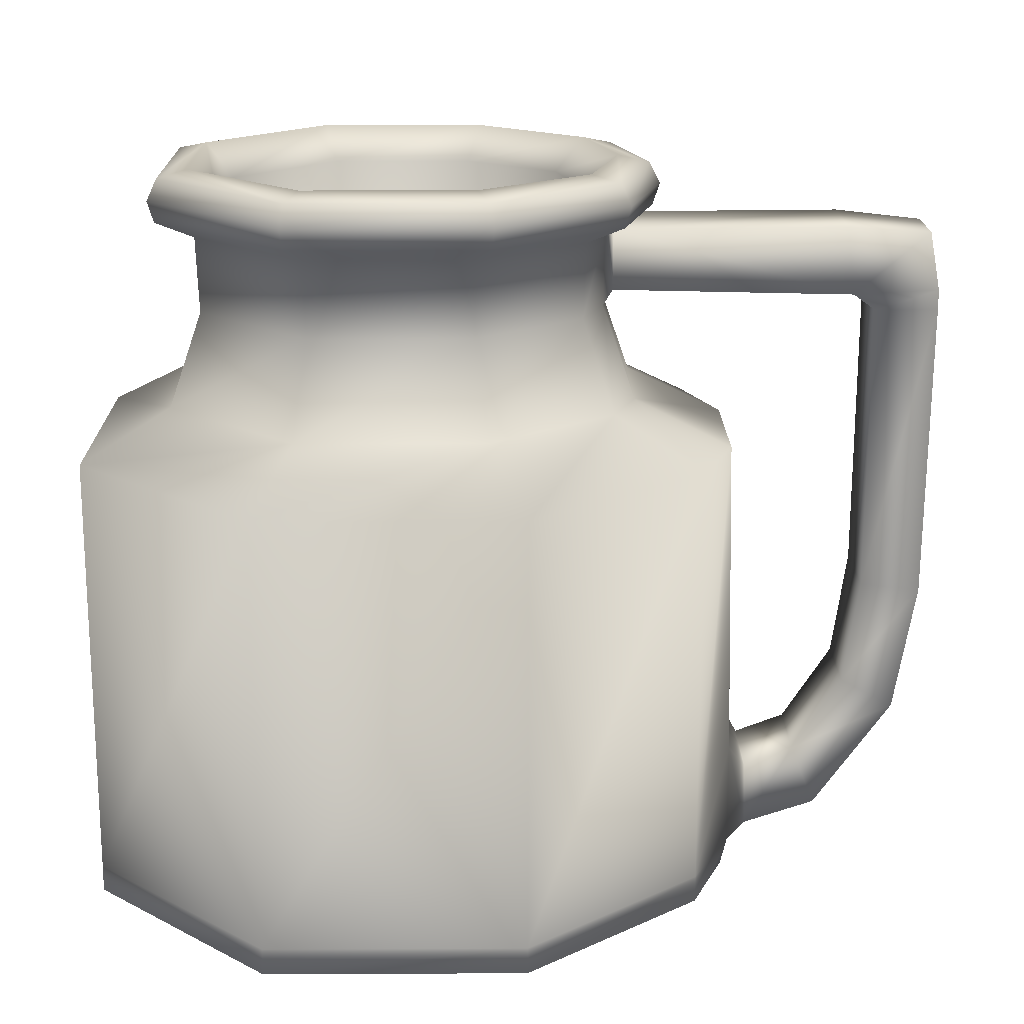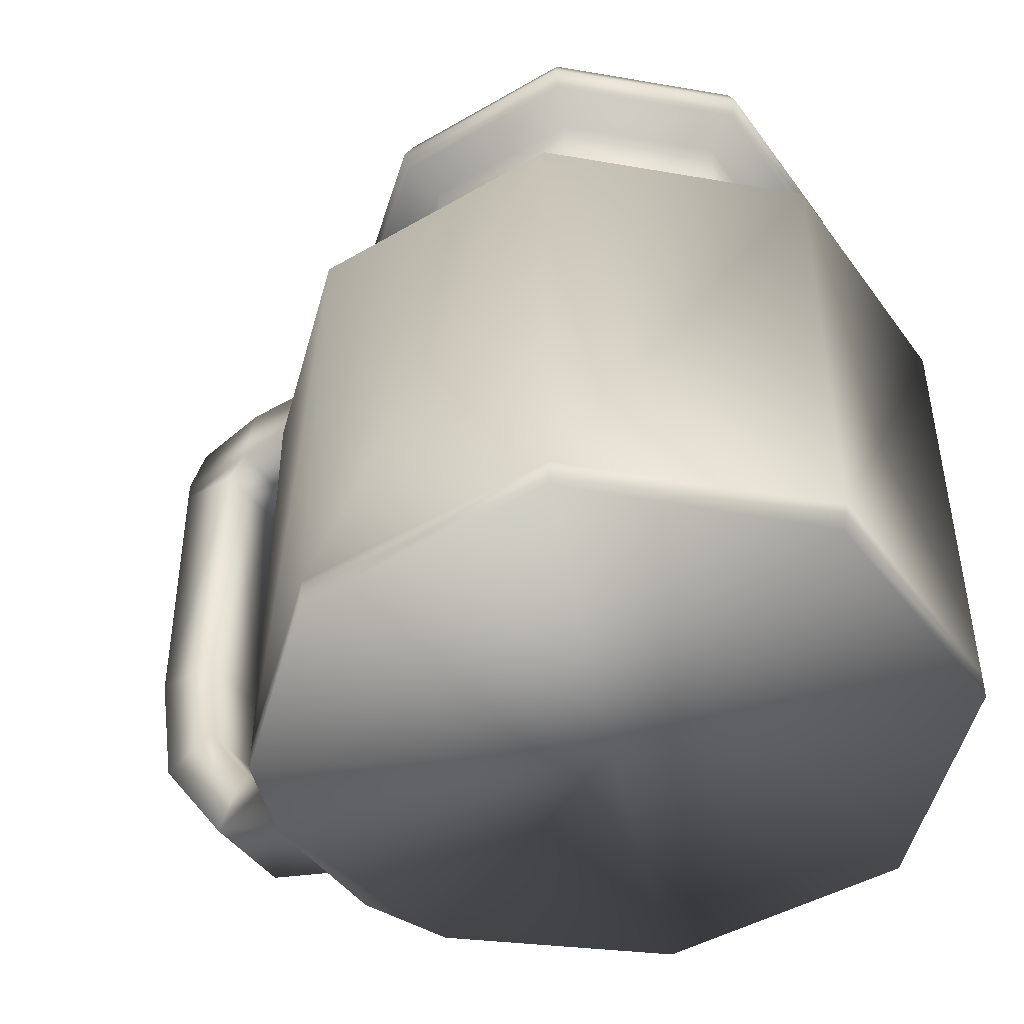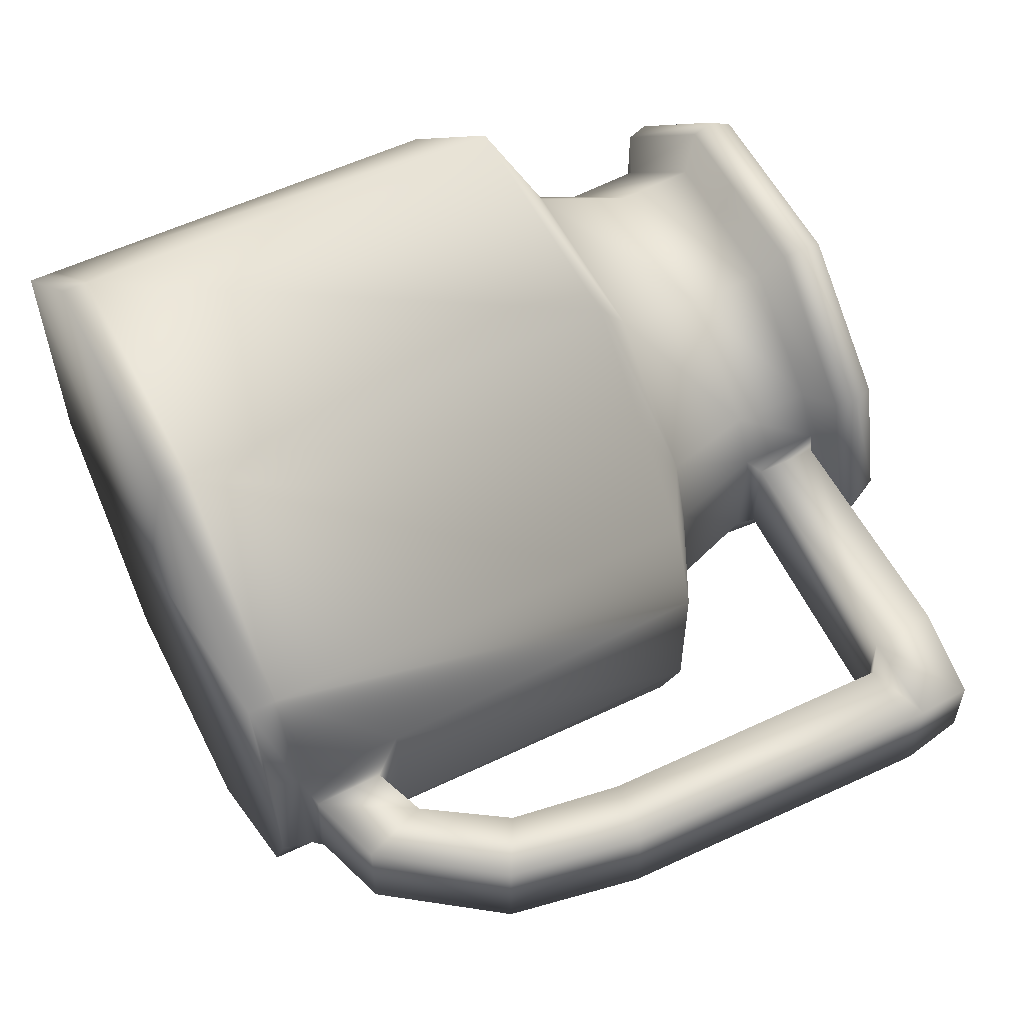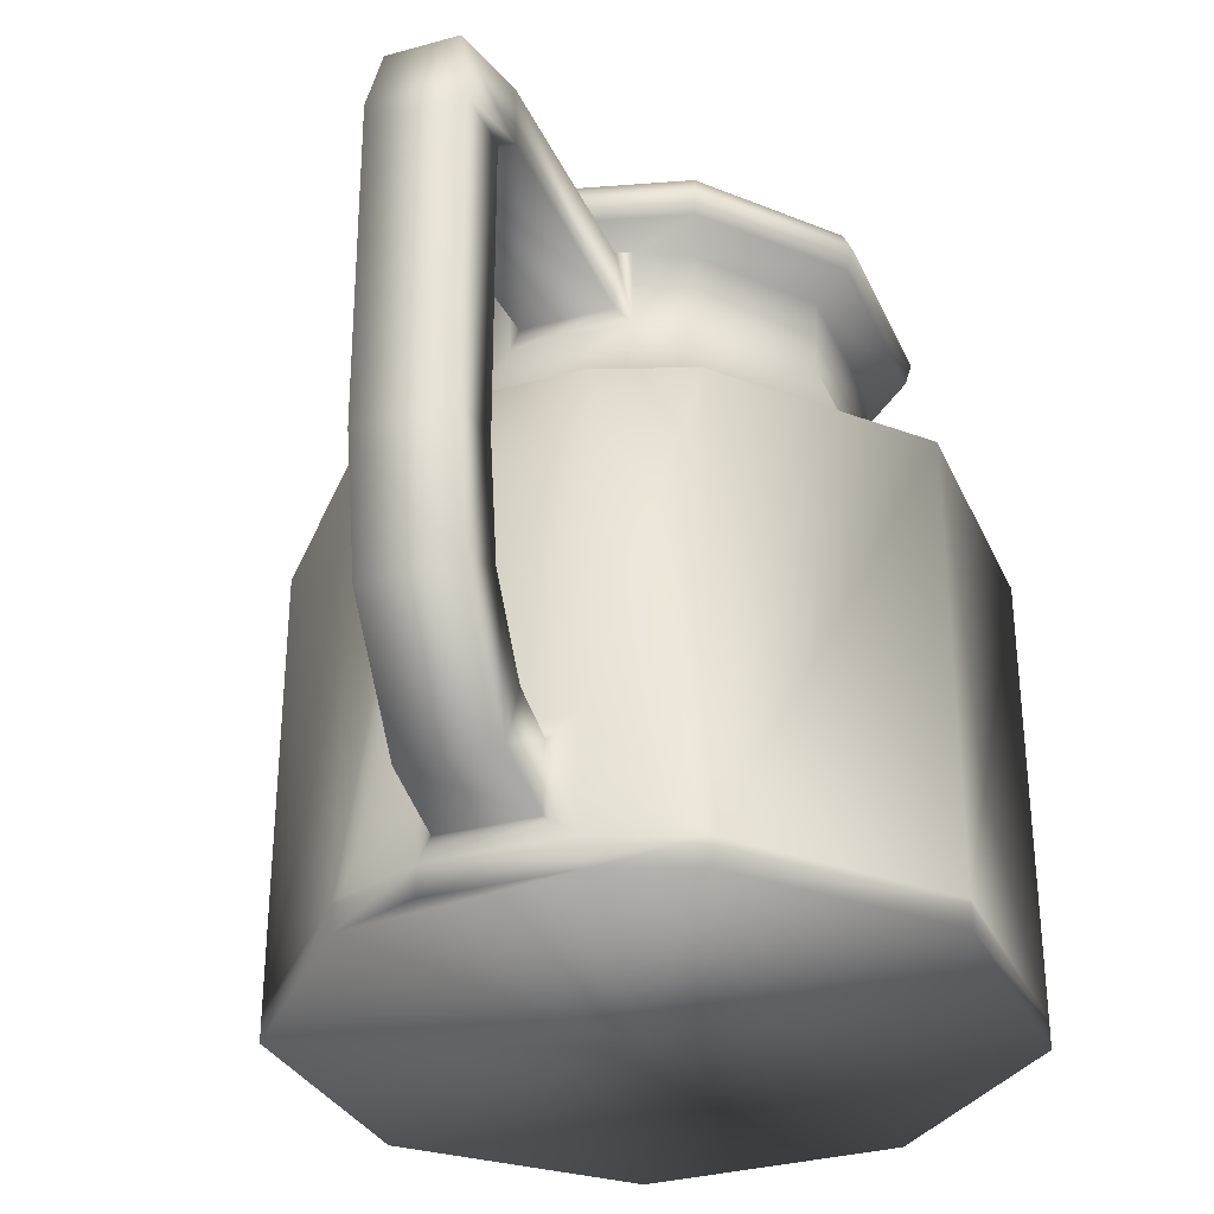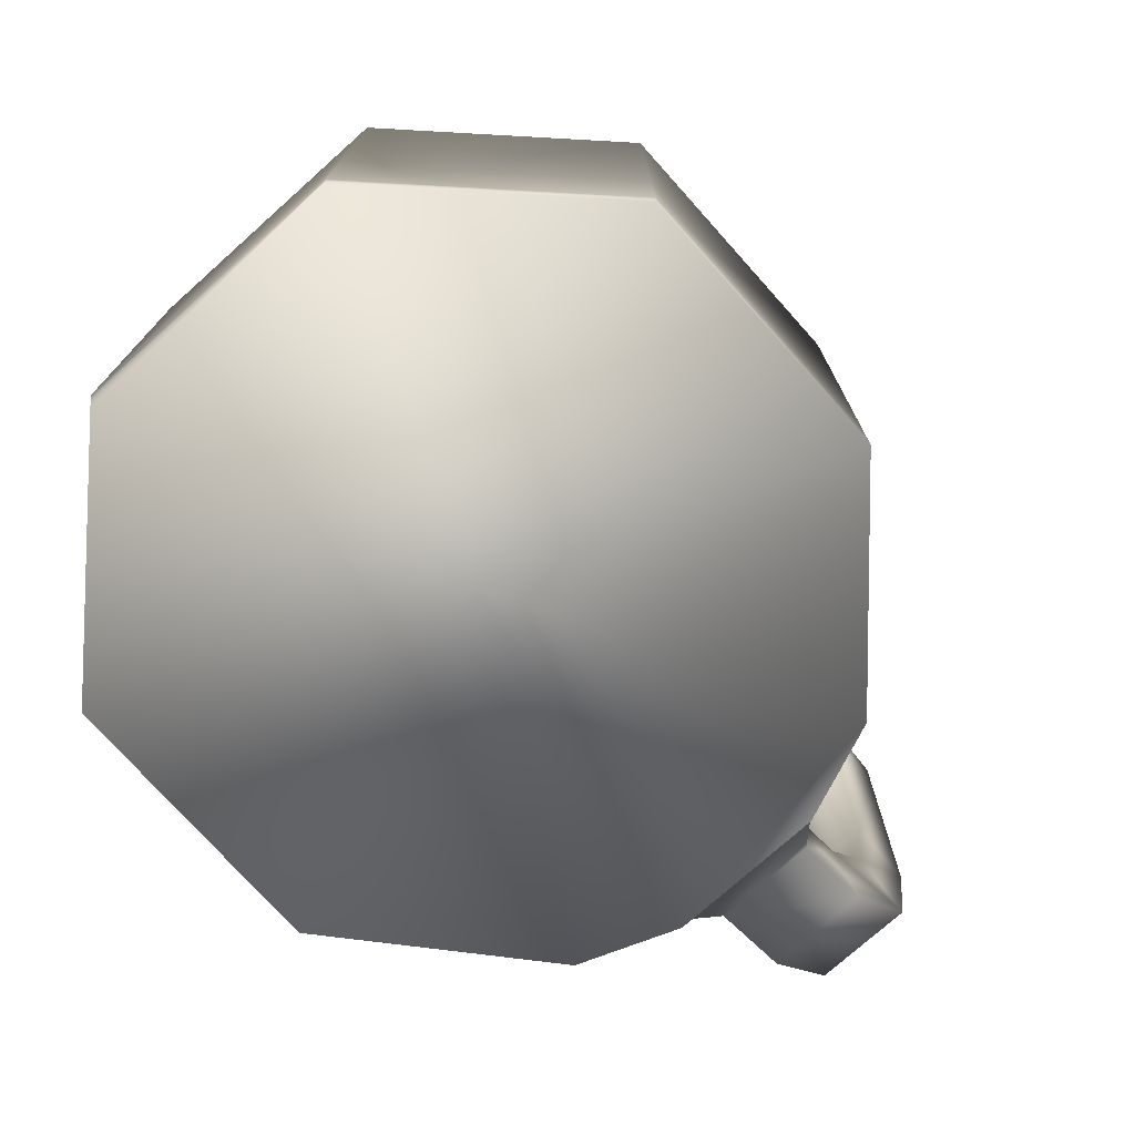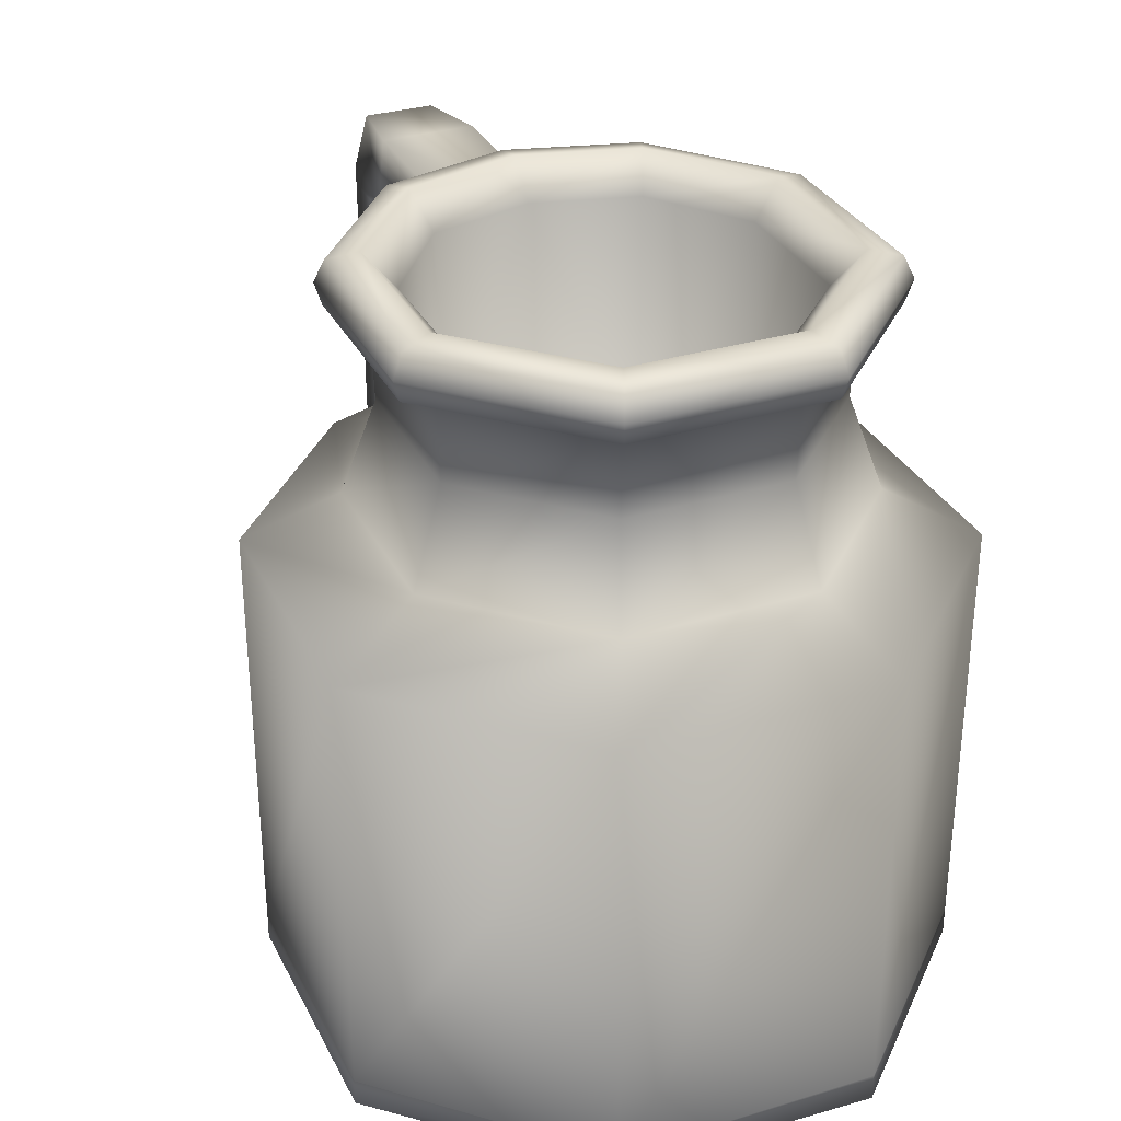
<metadata>
{"format":"obj","ext":"obj","renderer":"f3d","projection":"perspective","resolution":1024,"background":"white","views":[{"elev":17.8,"azim":-0.5,"up":"+Y"},{"elev":-45.7,"azim":-146.2,"up":"+Y"},{"elev":56.4,"azim":63.5,"up":"+Z"},{"elev":-31.5,"azim":111.3,"up":"+Y"},{"elev":-75.3,"azim":-48.2,"up":"+Y"},{"elev":31.7,"azim":-113.3,"up":"+Y"}]}
</metadata>
<code>
v  0.133 0.01069 0.03137
v  0.09215 0.1977 -0.0187
v  0.07949 0.2343 -0.01747
v  0.08014 0.2642 -0.01803
v  0.133 0.01069 -0.02037
v  0.09215 0.1977 0.0297
v  0.07949 0.2343 0.02847
v  0.08014 0.2642 0.02903
v  0.07325 0.2752 0.005501
v  0.09952 0.2694 0.005501
v  0.09802 0.2858 0.005501
v  0.1734 0.2637 0.02376
v  0.1763 0.2378 0.02542
v  0.1763 0.2378 -0.01442
v  0.1734 0.2637 -0.01276
v  0.2061 0.2608 0.01896
v  0.2094 0.239 0.0233
v  0.2094 0.239 -0.0123
v  0.2061 0.2608 -0.007959
v  0.1328 0.05114 0.03137
v  0.1328 0.05114 -0.02037
v  0.1846 0.1187 0.02322
v  0.1846 0.1187 -0.01222
v  0.2079 0.1162 -0.01222
v  0.2079 0.1162 0.02322
v  0.1169 0.1788 0.06714
v  0.04977 0.1788 0.1253
v  -0.0495 0.1788 0.1253
v  -0.1197 0.1788 0.05514
v  -0.1197 0.1788 -0.04413
v  -0.0495 0.1788 -0.1143
v  0.04977 0.1788 -0.1143
v  0.1169 0.1788 -0.05614
v  0.1171 0.000705 0.06692
v  0.04977 0.000664 0.1253
v  -0.0495 0.000664 0.1253
v  -0.1197 0.000664 0.05514
v  -0.1173 0.000664 -0.04413
v  -0.0495 0.000664 -0.1143
v  0.04977 0.000664 -0.1143
v  0.1171 0.000706 -0.05592
v  0.006911 0.1679 0.005501
v  0.00288 -0.000893 0.005501
v  0.08852 0.2776 0.05563
v  0.08852 0.2776 -0.04462
v  0.03802 0.2776 -0.08596
v  -0.03775 0.2776 -0.08596
v  -0.09133 0.2776 -0.03238
v  -0.09133 0.2776 0.04338
v  -0.03775 0.2776 0.09696
v  0.03802 0.2776 0.09696
v  0.07387 0.2886 0.04956
v  0.03195 0.2886 0.08231
v  -0.03168 0.2886 0.08231
v  -0.07668 0.2886 0.03732
v  -0.07668 0.2886 -0.02632
v  -0.03168 0.2886 -0.07131
v  0.03195 0.2886 -0.07131
v  0.07387 0.2886 -0.03856
v  0.05934 0.175 0.04302
v  0.05934 0.175 -0.03202
v  0.02588 0.175 -0.05666
v  -0.02561 0.175 -0.05666
v  -0.06203 0.175 -0.02025
v  -0.06203 0.175 0.03125
v  -0.02561 0.175 0.06766
v  0.02588 0.175 0.06766
v  0.1301 0.1788 0.03291
v  0.1171 0.01125 0.06693
v  0.04977 0.0111 0.1253
v  -0.0495 0.0111 0.1253
v  -0.1197 0.0111 0.05514
v  -0.1197 0.0111 -0.04413
v  -0.0495 0.0111 -0.1143
v  0.04977 0.0111 -0.1143
v  0.1171 0.01117 -0.05593
v  0.1303 0.000736 0.03264
v  0.08335 0.1977 0.05345
v  0.08335 0.1977 -0.04245
v  0.03587 0.1977 -0.08078
v  -0.0356 0.1977 -0.08078
v  -0.08614 0.1977 -0.03024
v  -0.08614 0.1977 0.04124
v  -0.0356 0.1977 0.09178
v  0.03587 0.1977 0.09178
v  0.07119 0.2338 0.0481
v  0.07119 0.2338 -0.0371
v  0.0308 0.2338 -0.06855
v  -0.03054 0.2338 -0.06855
v  -0.07391 0.2338 -0.02517
v  -0.07391 0.2338 0.03617
v  -0.03054 0.2338 0.07955
v  0.0308 0.2338 0.07955
v  0.07219 0.2627 0.0488
v  0.07219 0.2627 -0.0378
v  0.03124 0.2627 -0.06961
v  -0.03098 0.2627 -0.06961
v  -0.07498 0.2627 -0.02561
v  -0.07498 0.2627 0.03661
v  -0.03098 0.2627 0.08061
v  0.03124 0.2627 0.08061
v  0.0629 0.2752 0.04495
v  0.0629 0.2752 -0.03395
v  0.0274 0.2752 -0.06032
v  -0.02713 0.2752 -0.06032
v  -0.06569 0.2752 -0.02176
v  -0.06569 0.2752 0.03277
v  -0.02713 0.2752 0.07132
v  0.0274 0.2752 0.07132
v  0.08619 0.2694 0.05466
v  0.08619 0.2694 -0.04366
v  0.03705 0.2694 -0.08362
v  -0.03678 0.2694 -0.08362
v  -0.08899 0.2694 -0.03142
v  -0.08899 0.2694 0.04242
v  -0.03678 0.2694 0.09463
v  0.03705 0.2694 0.09463
v  0.08486 0.2858 0.05411
v  0.0365 0.2858 0.0933
v  -0.03623 0.2858 0.0933
v  -0.08767 0.2858 0.04187
v  -0.08767 0.2858 -0.03087
v  -0.03623 0.2858 -0.0823
v  0.0365 0.2858 -0.0823
v  0.08486 0.2858 -0.04311
v  0.1301 0.1788 -0.02191
v  0.1303 0.000736 -0.02164
v  0.1022 0.2776 0.005501
v  0.08562 0.2886 0.005501
v  0.08359 0.263 0.02376
v  0.08352 0.2393 0.02333
v  0.08352 0.2393 -0.01233
v  0.08359 0.263 -0.01276
v  0.1853 0.231 0.02322
v  0.1853 0.231 -0.01222
v  0.2095 0.2315 -0.01222
v  0.2095 0.2315 0.02322
v  0.1787 0.0774 0.02322
v  0.1787 0.0774 -0.01222
v  0.1992 0.06646 -0.01222
v  0.1992 0.06646 0.02322
v  0.1594 0.04762 0.02321
v  0.1594 0.04762 -0.01221
v  0.1687 0.02377 -0.01221
v  0.1687 0.02377 0.02321
v  0.14 0.04027 0.0232
v  0.14 0.04027 -0.01219
v  0.1409 0.01451 -0.01219
v  0.1409 0.01451 0.0232
g Cylinder02
f 6 78 26
f 26 68 6
f 78 85 27
f 27 26 78
f 26 27 70
f 70 69 26
f 69 20 68
f 68 26 69
f 85 84 28
f 28 27 85
f 27 28 71
f 71 70 27
f 84 83 29
f 29 28 84
f 28 29 72
f 72 71 28
f 83 82 30
f 30 29 83
f 29 30 73
f 73 72 29
f 82 81 31
f 31 30 82
f 30 31 74
f 74 73 30
f 81 80 32
f 32 31 81
f 31 32 75
f 75 74 31
f 80 79 33
f 33 32 80
f 32 33 76
f 76 75 32
f 79 2 126
f 126 33 79
f 21 76 33
f 33 126 21
f 34 77 1
f 1 69 34
f 69 70 35
f 35 34 69
f 34 35 43
f 70 71 36
f 36 35 70
f 35 36 43
f 71 72 37
f 37 36 71
f 36 37 43
f 72 73 38
f 38 37 72
f 37 38 43
f 73 74 39
f 39 38 73
f 38 39 43
f 74 75 40
f 40 39 74
f 39 40 43
f 75 76 41
f 41 40 75
f 40 41 43
f 127 41 76
f 76 5 127
f 43 41 127
f 34 43 127
f 77 34 127
f 42 61 62
f 62 63 42
f 42 63 64
f 64 65 42
f 42 65 66
f 66 67 42
f 42 67 60
f 86 93 85
f 85 78 86
f 78 6 7
f 7 86 78
f 2 79 87
f 87 3 2
f 79 80 88
f 88 87 79
f 80 81 89
f 89 88 80
f 81 82 90
f 90 89 81
f 82 83 91
f 91 90 82
f 83 84 92
f 92 91 83
f 84 85 93
f 93 92 84
f 94 101 93
f 93 86 94
f 86 7 8
f 8 94 86
f 3 87 95
f 95 4 3
f 87 88 96
f 96 95 87
f 88 89 97
f 97 96 88
f 89 90 98
f 98 97 89
f 90 91 99
f 99 98 90
f 91 92 100
f 100 99 91
f 92 93 101
f 101 100 92
f 44 51 117
f 117 110 44
f 128 44 110
f 110 10 128
f 44 128 11
f 11 118 44
f 118 119 51
f 51 44 118
f 45 128 10
f 10 111 45
f 111 112 46
f 46 45 111
f 45 46 124
f 124 125 45
f 128 45 125
f 125 11 128
f 112 113 47
f 47 46 112
f 46 47 123
f 123 124 46
f 113 114 48
f 48 47 113
f 47 48 122
f 122 123 47
f 114 115 49
f 49 48 114
f 48 49 121
f 121 122 48
f 115 116 50
f 50 49 115
f 49 50 120
f 120 121 49
f 116 117 51
f 51 50 116
f 50 51 119
f 119 120 50
f 110 117 101
f 101 94 110
f 94 8 10
f 10 110 94
f 4 95 111
f 111 10 4
f 95 96 112
f 112 111 95
f 96 97 113
f 113 112 96
f 97 98 114
f 114 113 97
f 98 99 115
f 115 114 98
f 99 100 116
f 116 115 99
f 100 101 117
f 117 116 100
f 52 129 9
f 9 102 52
f 102 109 53
f 53 52 102
f 52 53 119
f 119 118 52
f 129 52 118
f 118 11 129
f 109 108 54
f 54 53 109
f 119 53 54
f 54 120 119
f 108 107 55
f 55 54 108
f 120 54 55
f 55 121 120
f 107 106 56
f 56 55 107
f 121 55 56
f 56 122 121
f 106 105 57
f 57 56 106
f 122 56 57
f 57 123 122
f 105 104 58
f 58 57 105
f 123 57 58
f 58 124 123
f 104 103 59
f 59 58 104
f 124 58 59
f 59 125 124
f 129 59 103
f 103 9 129
f 59 129 11
f 11 125 59
f 60 67 109
f 109 102 60
f 9 61 60
f 9 103 61
f 103 104 62
f 62 61 103
f 104 105 63
f 63 62 104
f 105 106 64
f 64 63 105
f 106 107 65
f 65 64 106
f 107 108 66
f 66 65 107
f 108 109 67
f 67 66 108
f 6 68 126
f 126 2 6
f 1 77 127
f 127 5 1
f 6 2 3
f 3 7 6
f 17 18 19
f 19 16 17
f 8 4 10
f 8 7 131
f 131 130 8
f 13 12 130
f 130 131 13
f 7 3 132
f 132 131 7
f 14 13 131
f 131 132 14
f 3 4 133
f 133 132 3
f 15 14 132
f 132 133 15
f 4 8 130
f 130 133 4
f 15 133 130
f 130 12 15
f 13 17 16
f 16 12 13
f 14 15 19
f 19 18 14
f 15 12 16
f 16 19 15
f 21 5 76
f 126 68 20
f 20 21 126
f 13 14 135
f 135 134 13
f 23 22 134
f 134 135 23
f 14 18 136
f 136 135 14
f 24 23 135
f 135 136 24
f 18 17 137
f 137 136 18
f 24 136 137
f 137 25 24
f 17 13 134
f 134 137 17
f 22 25 137
f 137 134 22
f 22 23 139
f 139 138 22
f 143 142 138
f 138 139 143
f 23 24 140
f 140 139 23
f 144 143 139
f 139 140 144
f 24 25 141
f 141 140 24
f 144 140 141
f 141 145 144
f 25 22 138
f 138 141 25
f 142 145 141
f 141 138 142
f 146 142 143
f 143 147 146
f 147 143 144
f 144 148 147
f 148 144 145
f 145 149 148
f 149 145 142
f 142 146 149
f 147 21 20
f 20 146 147
f 5 21 147
f 147 148 5
f 1 5 148
f 148 149 1
f 20 1 149
f 149 146 20
f 61 42 60
f 60 102 9
f 69 1 20
g

</code>
